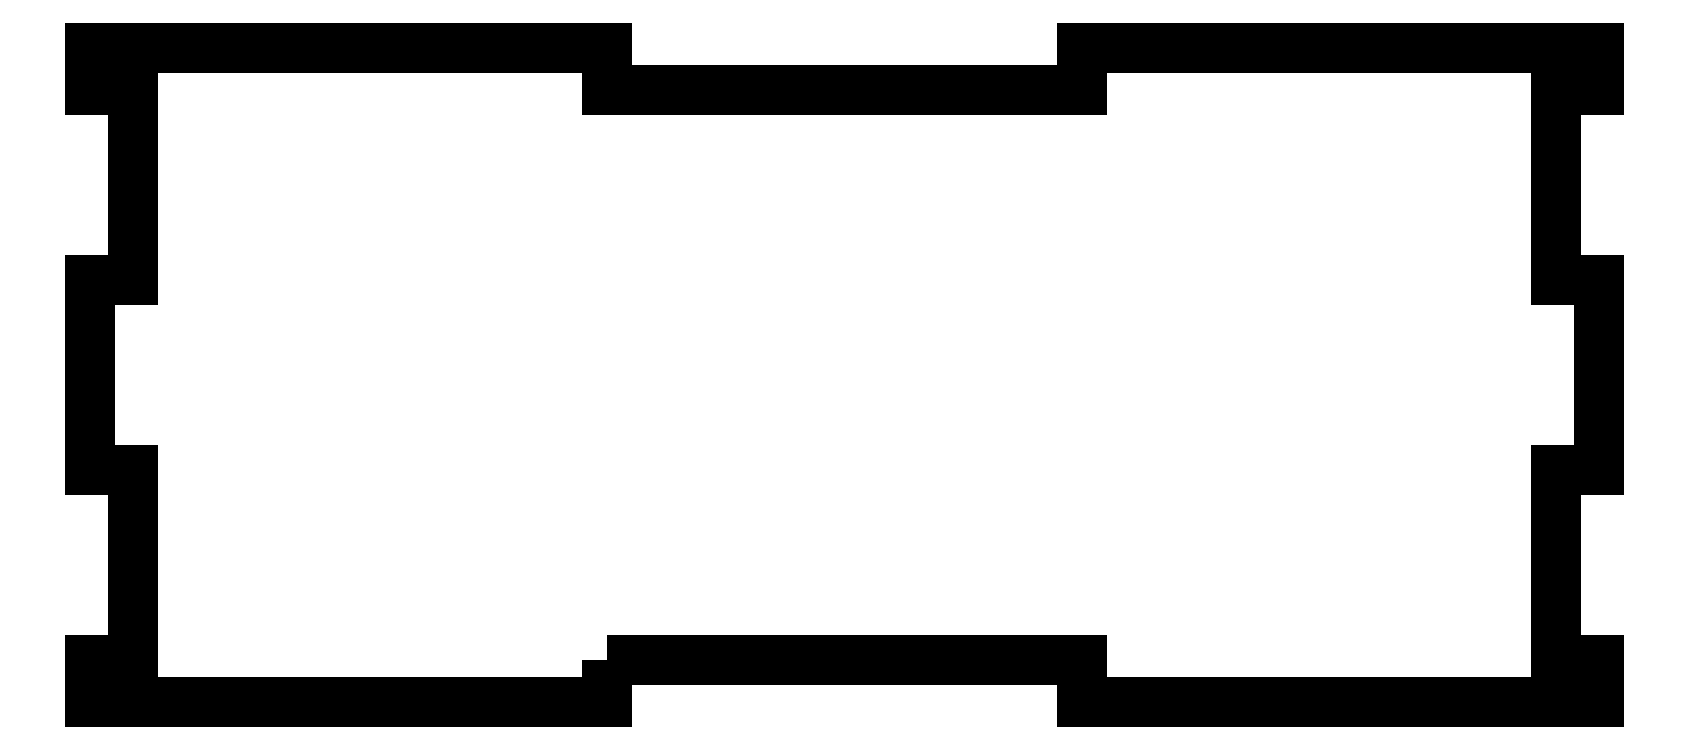
<metadata>
{"format":"dxf","ext":"dxf","renderer":"ezdxf+matplotlib","layout":"modelspace","background":"white","min_lineweight":24,"dpi":150}
</metadata>
<code>
0
SECTION
2
ENTITIES
0
LWPOLYLINE
8
0
90
28
70
1
43
0
10
-16.32
20
-40
10
-16.32
20
-43
10
-52.65
20
-43
10
-52.65
20
-40
10
-49.65
20
-40
10
-49.65
20
-26.67
10
-52.65
20
-26.67
10
-52.65
20
-13.33
10
-49.65
20
-13.33
10
-49.65
20
0
10
-52.65
20
0
10
-52.65
20
3
10
-16.32
20
3
10
-16.32
20
0
10
17.02
20
0
10
17.02
20
3
10
53.35
20
3
10
53.35
20
0
10
50.35
20
0
10
50.35
20
-13.33
10
53.35
20
-13.33
10
53.35
20
-26.67
10
50.35
20
-26.67
10
50.35
20
-40
10
53.35
20
-40
10
53.35
20
-43
10
17.02
20
-43
10
17.02
20
-40
0
ENDSEC
0
EOF

</code>
